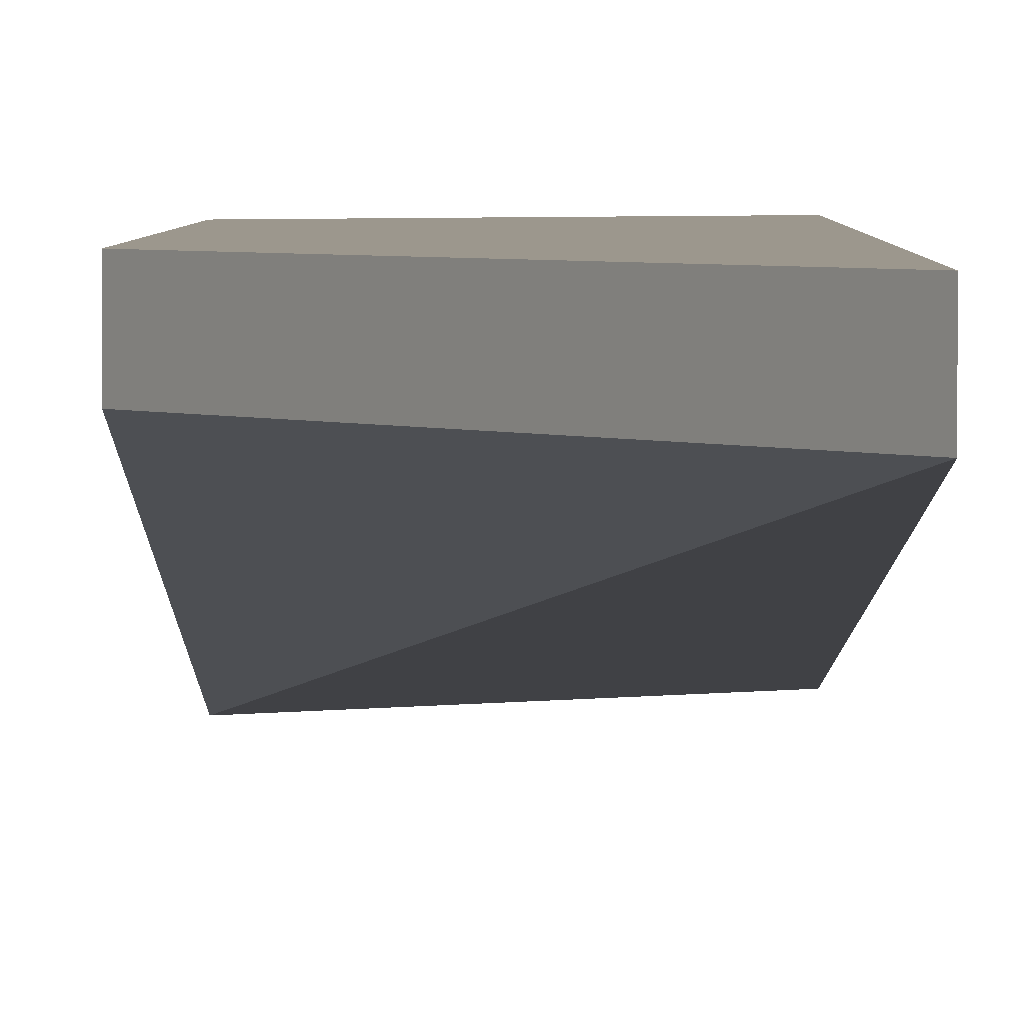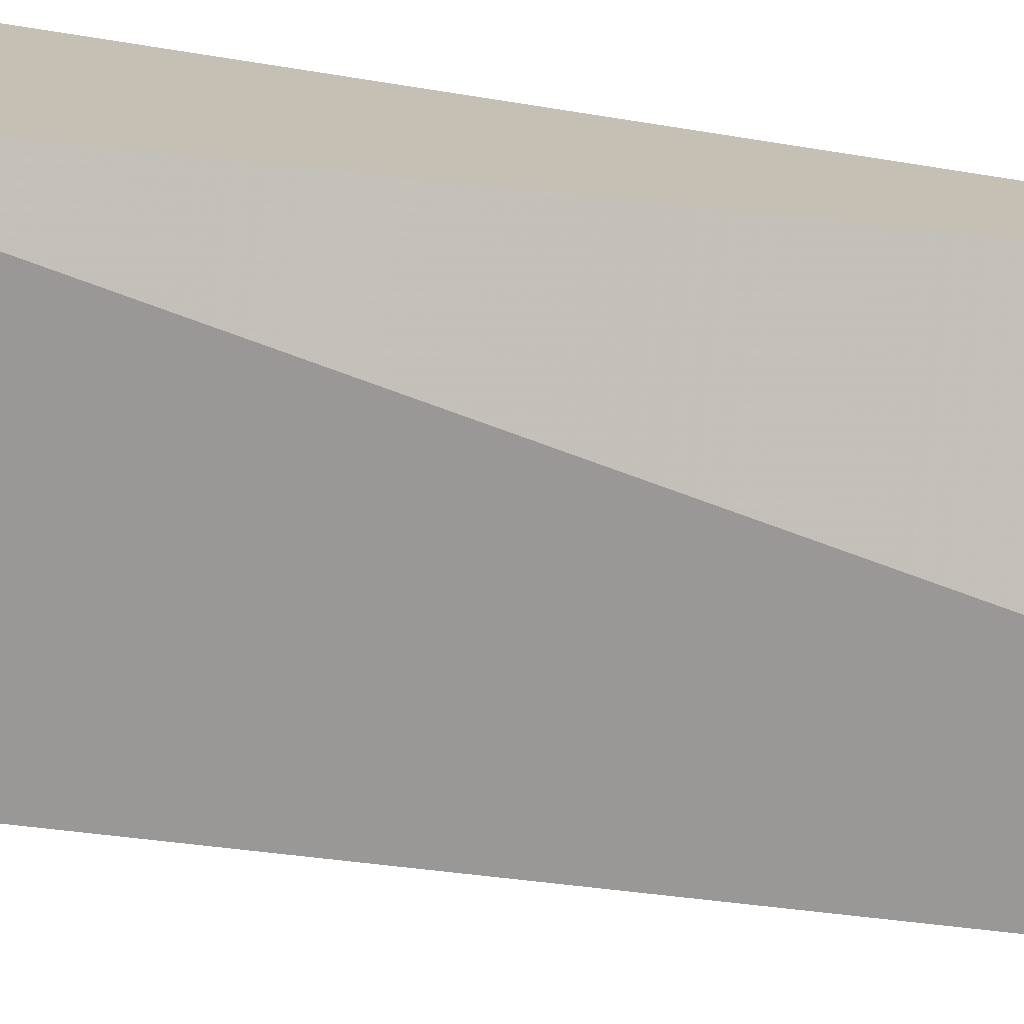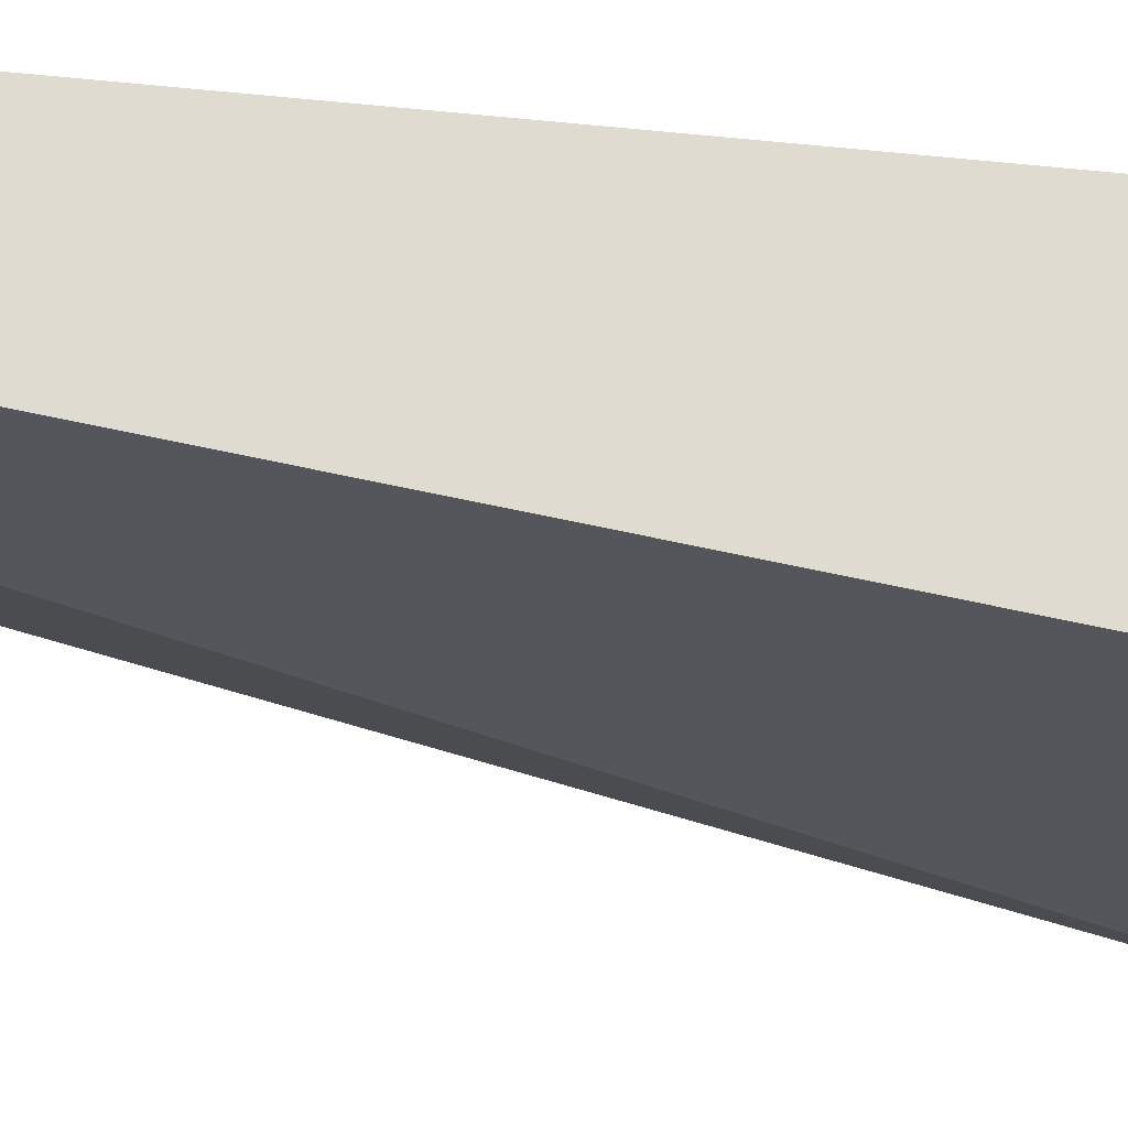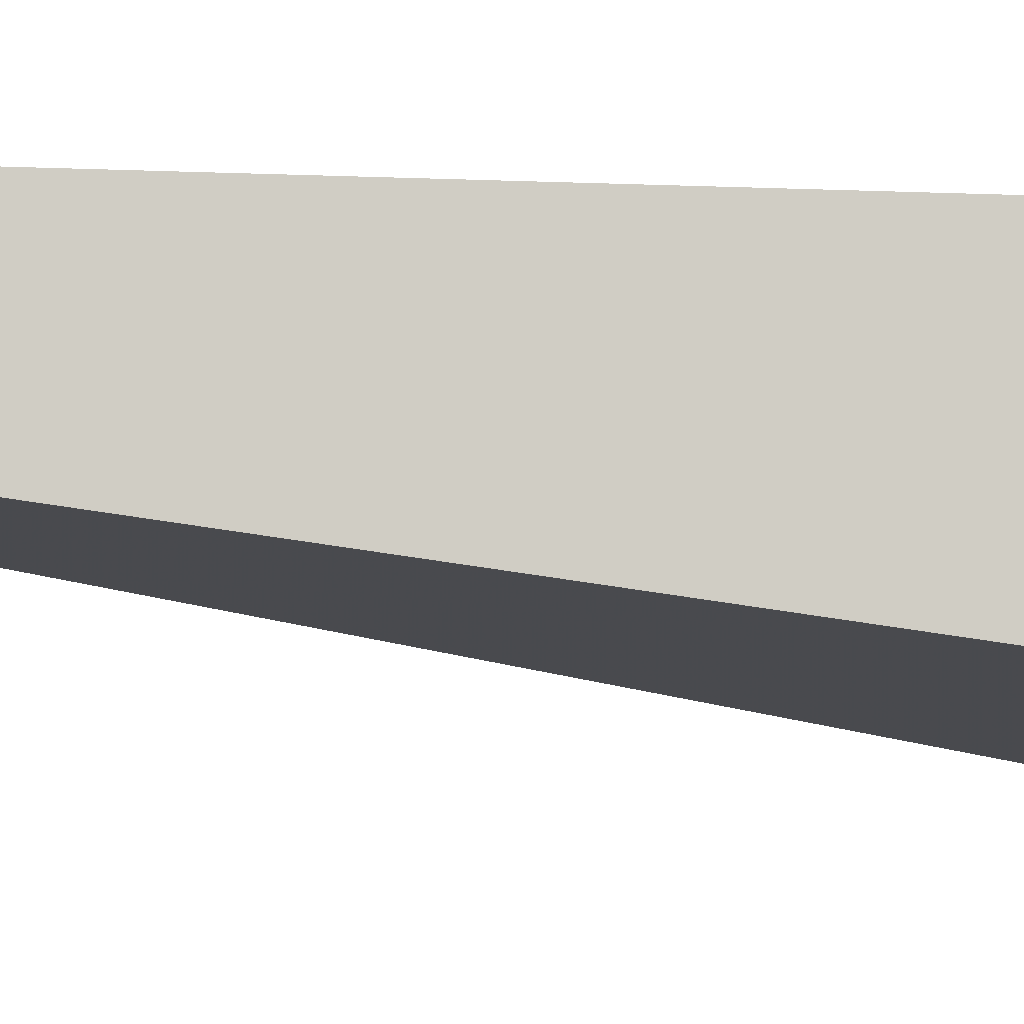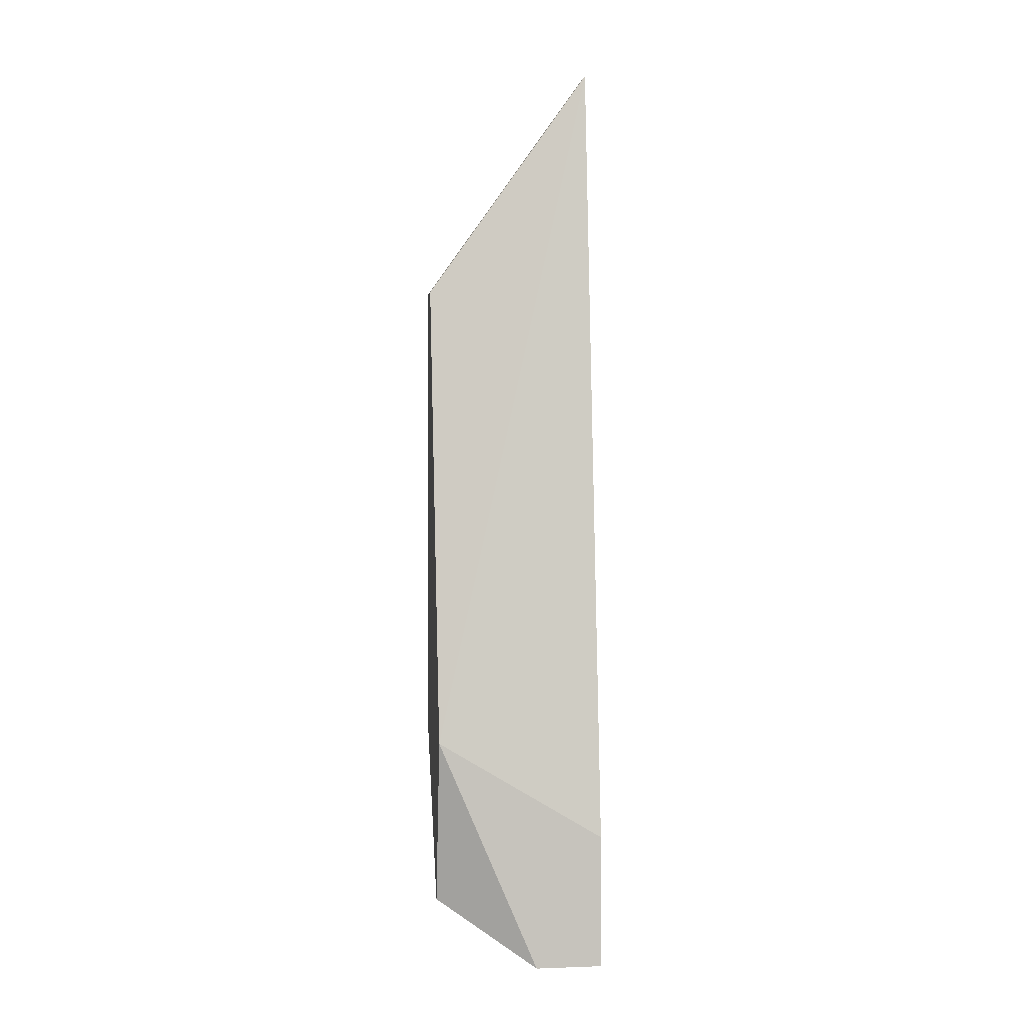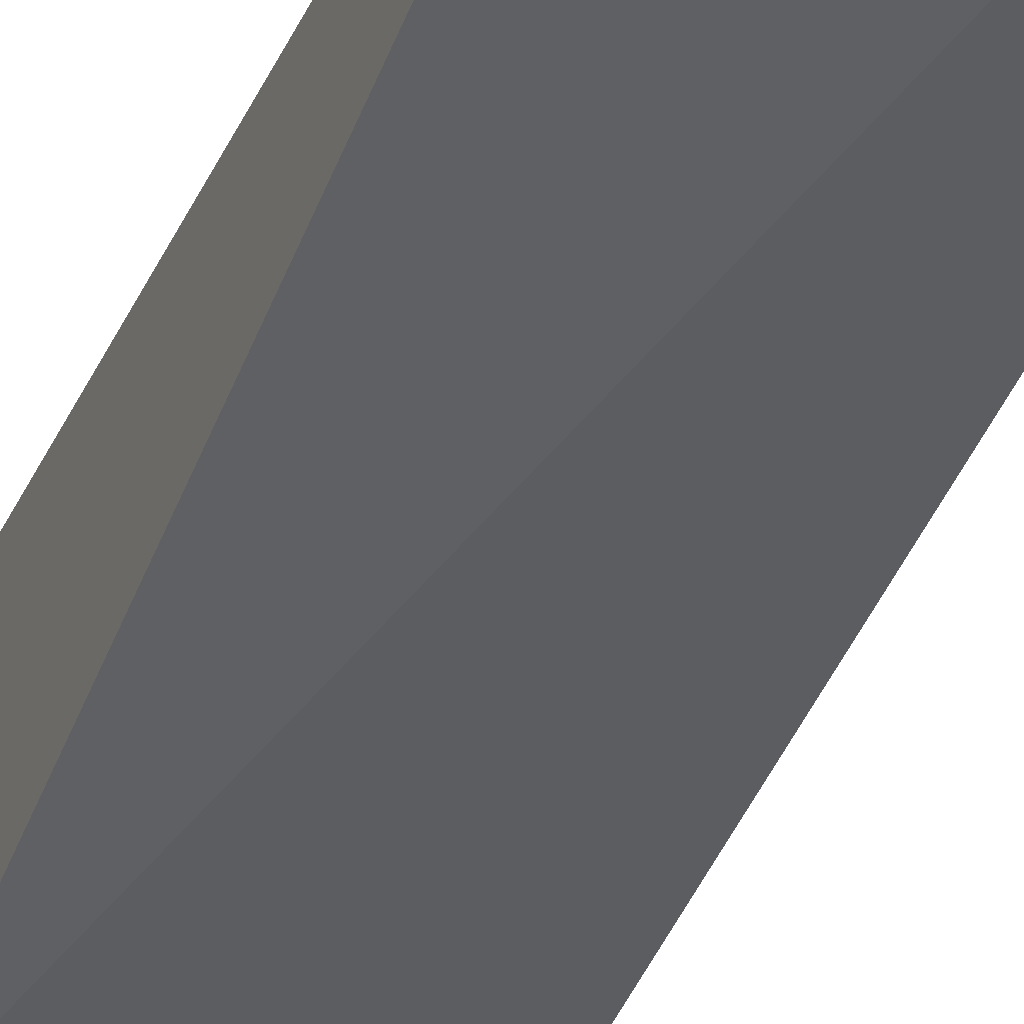
<metadata>
{"format":"obj","ext":"obj","renderer":"f3d","projection":"perspective","resolution":1024,"background":"white","views":[{"elev":2.9,"azim":-179.5,"up":"+Z"},{"elev":-73.5,"azim":81.0,"up":"+Z"},{"elev":-20.8,"azim":-102.7,"up":"+Z"},{"elev":-6.4,"azim":-100.3,"up":"+Z"},{"elev":1.5,"azim":172.4,"up":"+Y"},{"elev":-34.0,"azim":159.1,"up":"+Z"}]}
</metadata>
<code>
v -0.03603 -0.08122 0.01311
v -0.03892 -0.04088 0.01887
v -0.03892 -0.04088 0.01743
v -0.03892 -0.08122 0.01311
v -0.03892 -0.07545 0.01311
v -0.03892 -0.07545 0.01887
v -0.03747 -0.07977 0.01743
v -0.03171 -0.07113 0.01311
v -0.03171 -0.07113 0.01887
v -0.03171 -0.05097 0.01887
v -0.03171 -0.05097 0.01743
v -0.03171 -0.07833 0.01455
f 3 8 5
f 4 6 3
f 1 4 8
f 8 10 9
f 10 6 9
f 6 10 2
f 10 3 2
f 3 6 2
f 1 8 12
f 8 9 12
f 12 9 7
f 4 1 7
f 6 4 7
f 9 6 7
f 1 12 7
f 3 10 11
f 8 3 11
f 10 8 11
f 4 3 5
f 8 4 5

</code>
